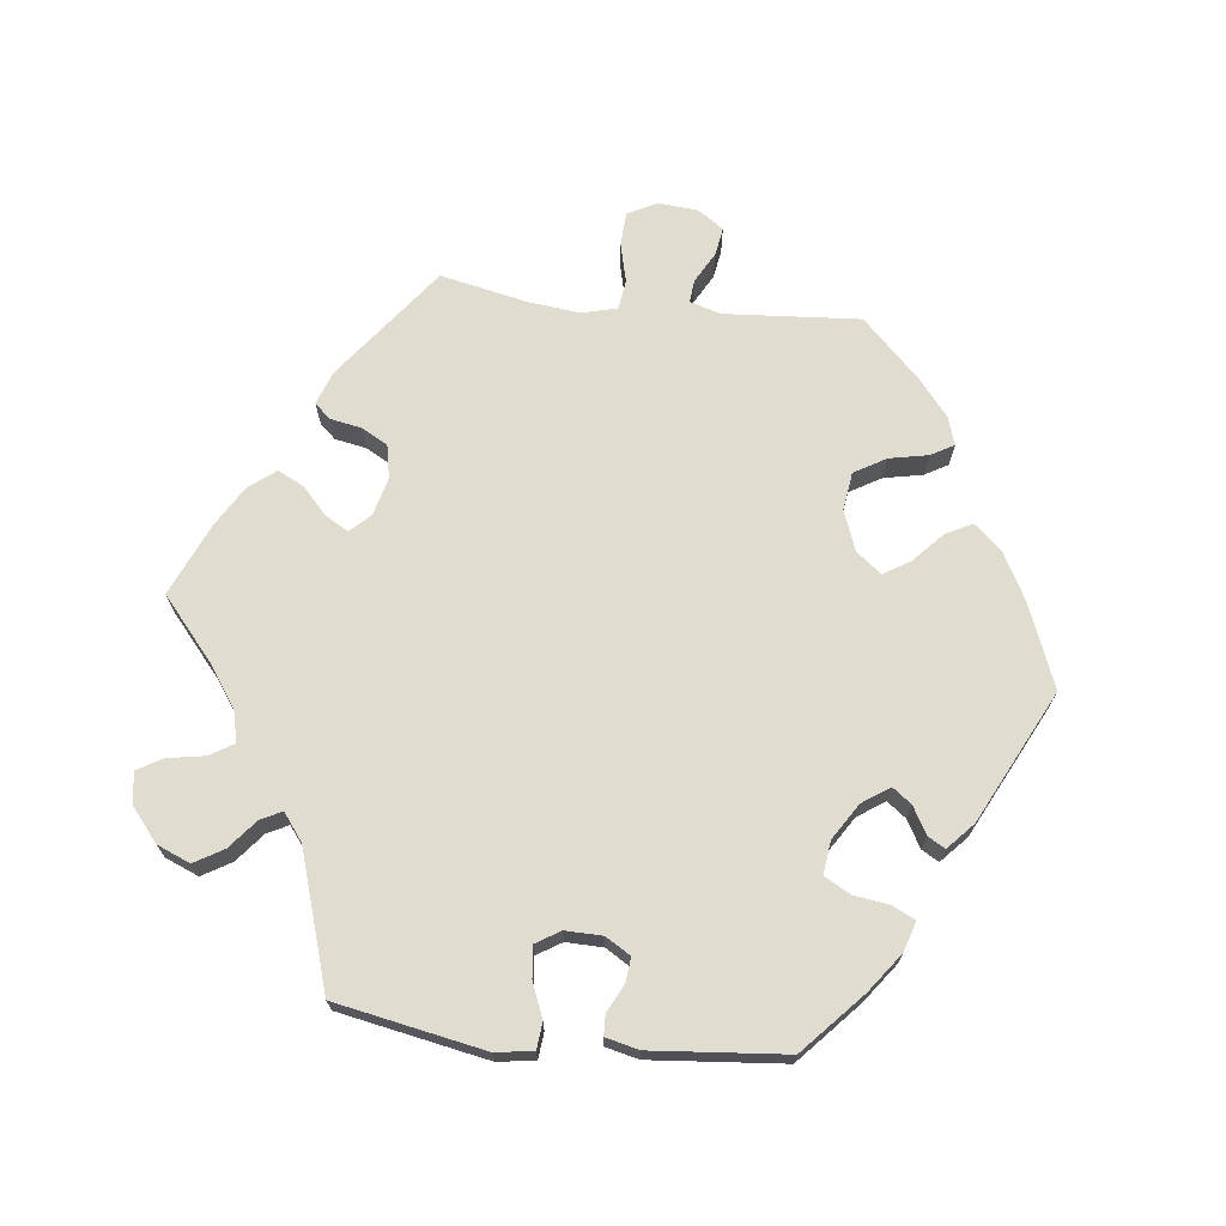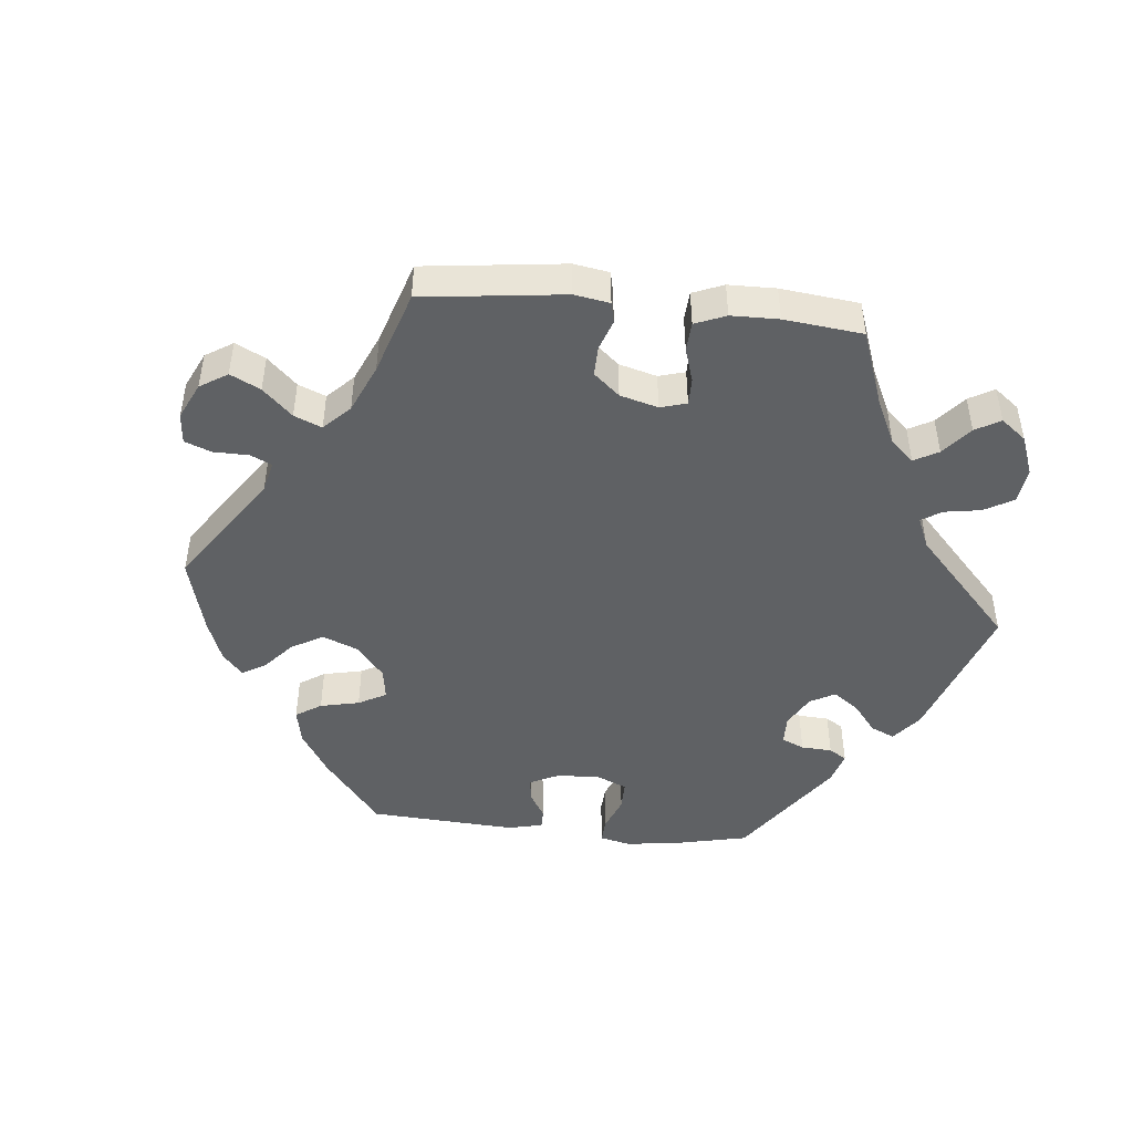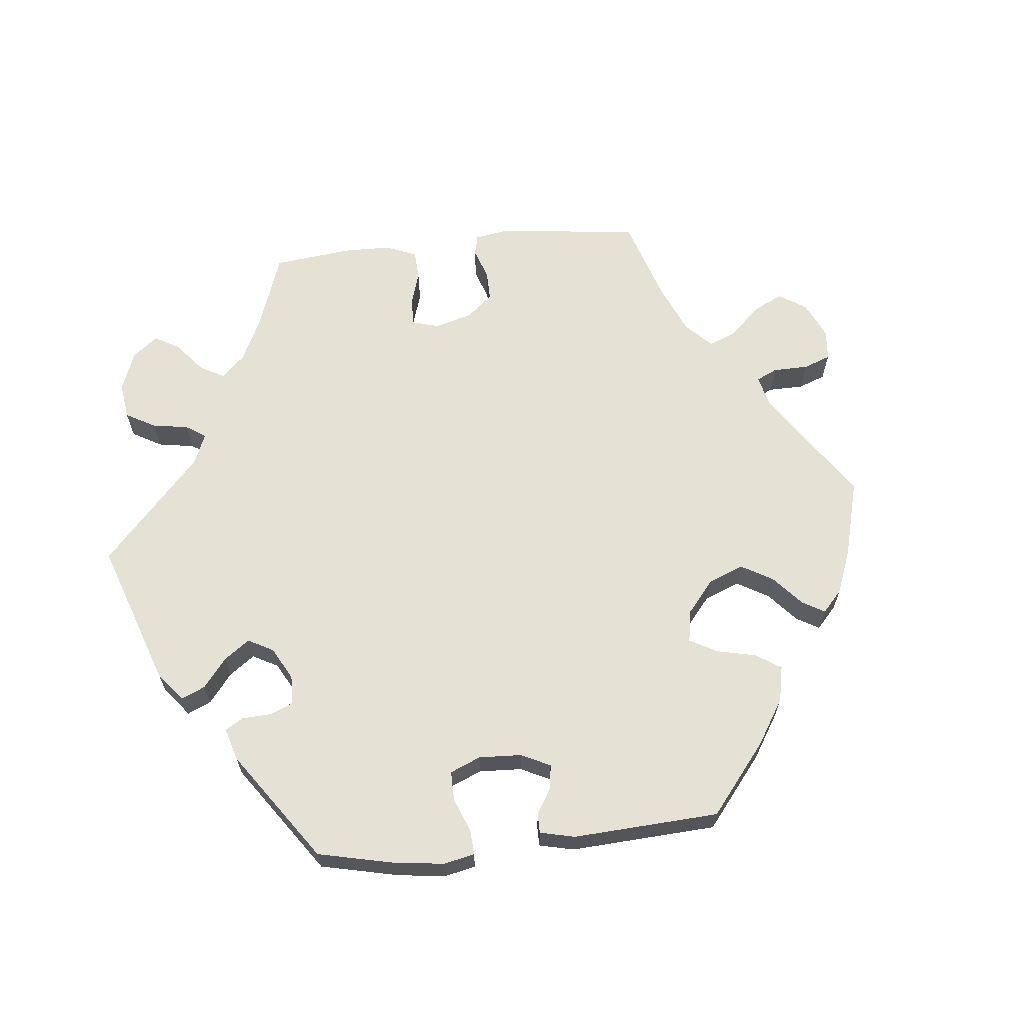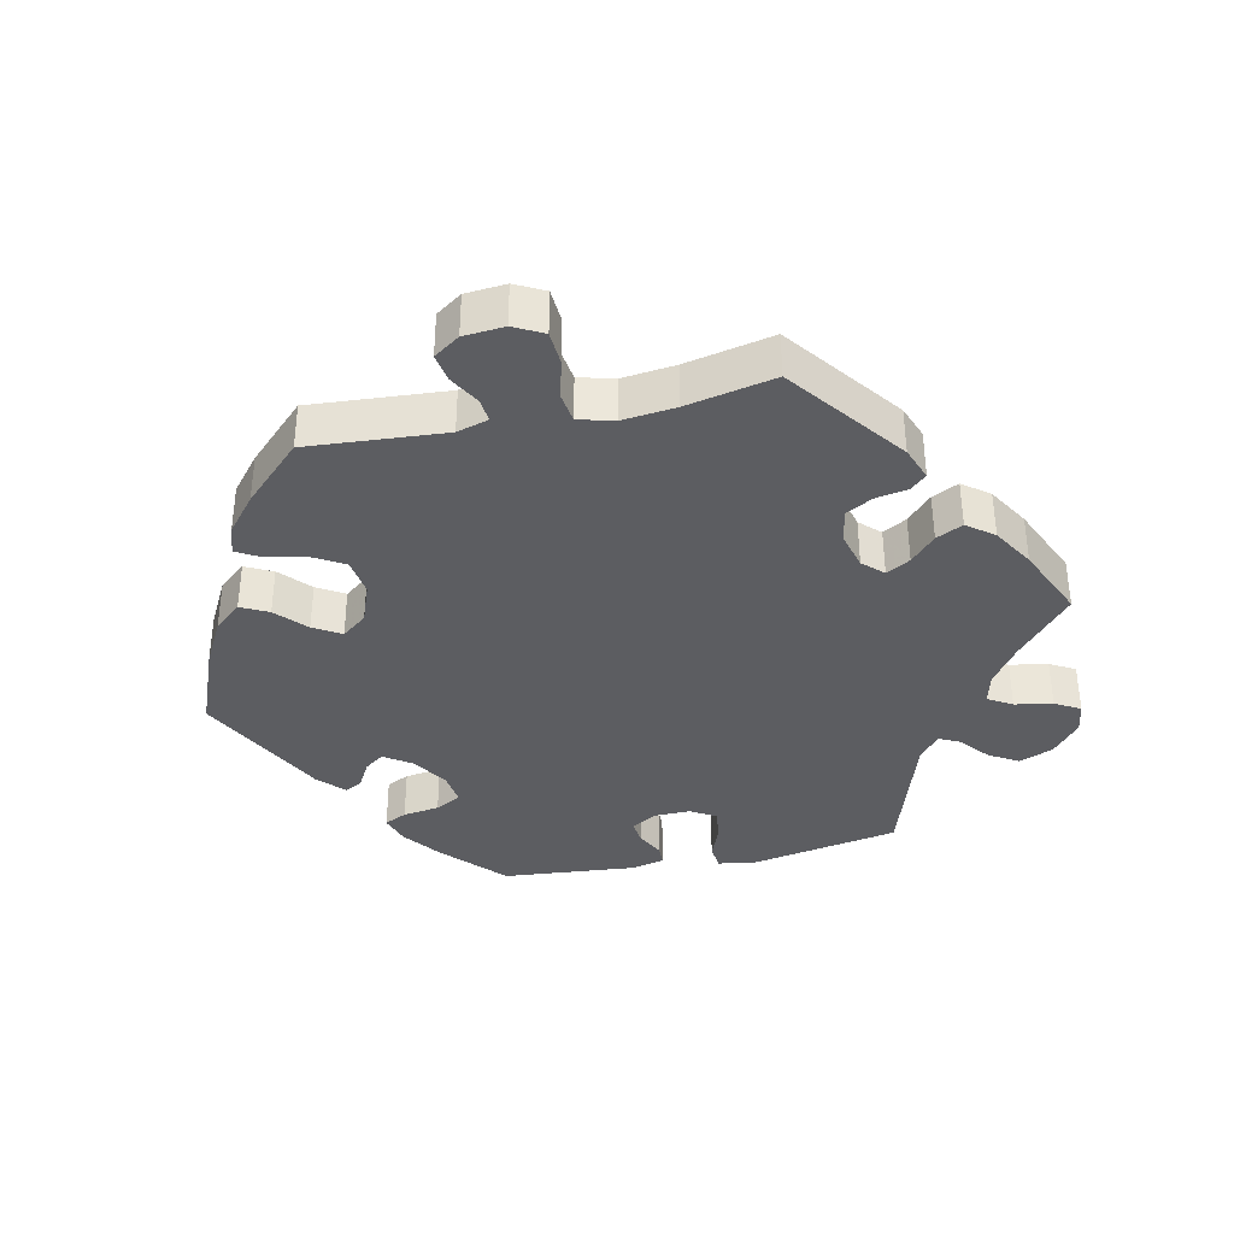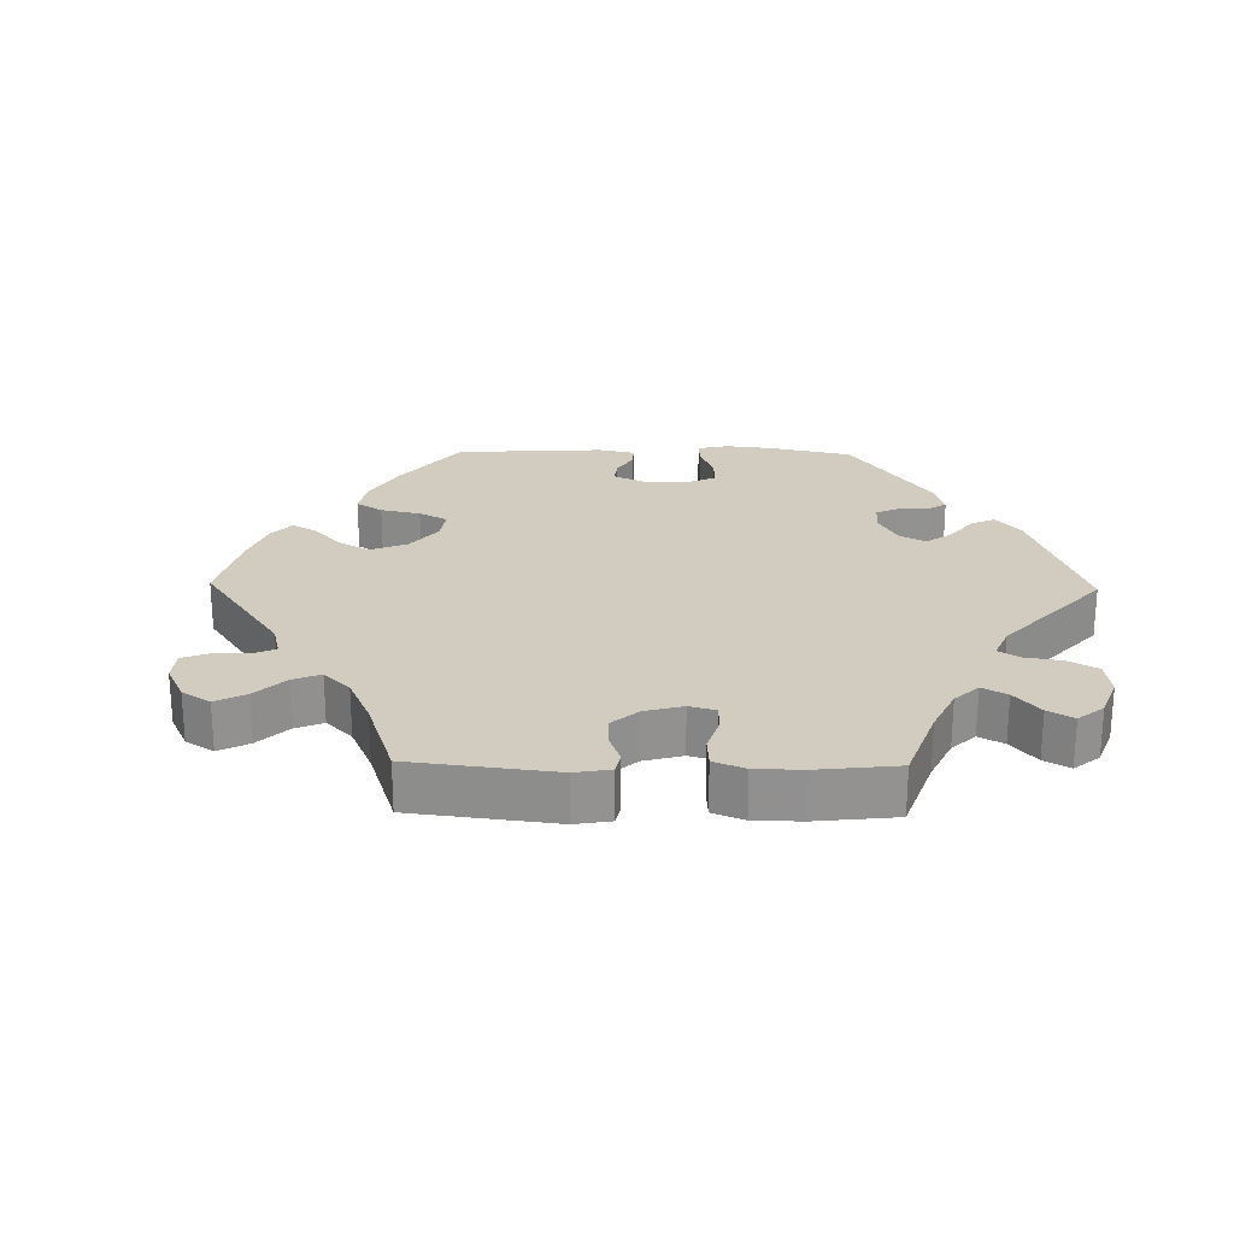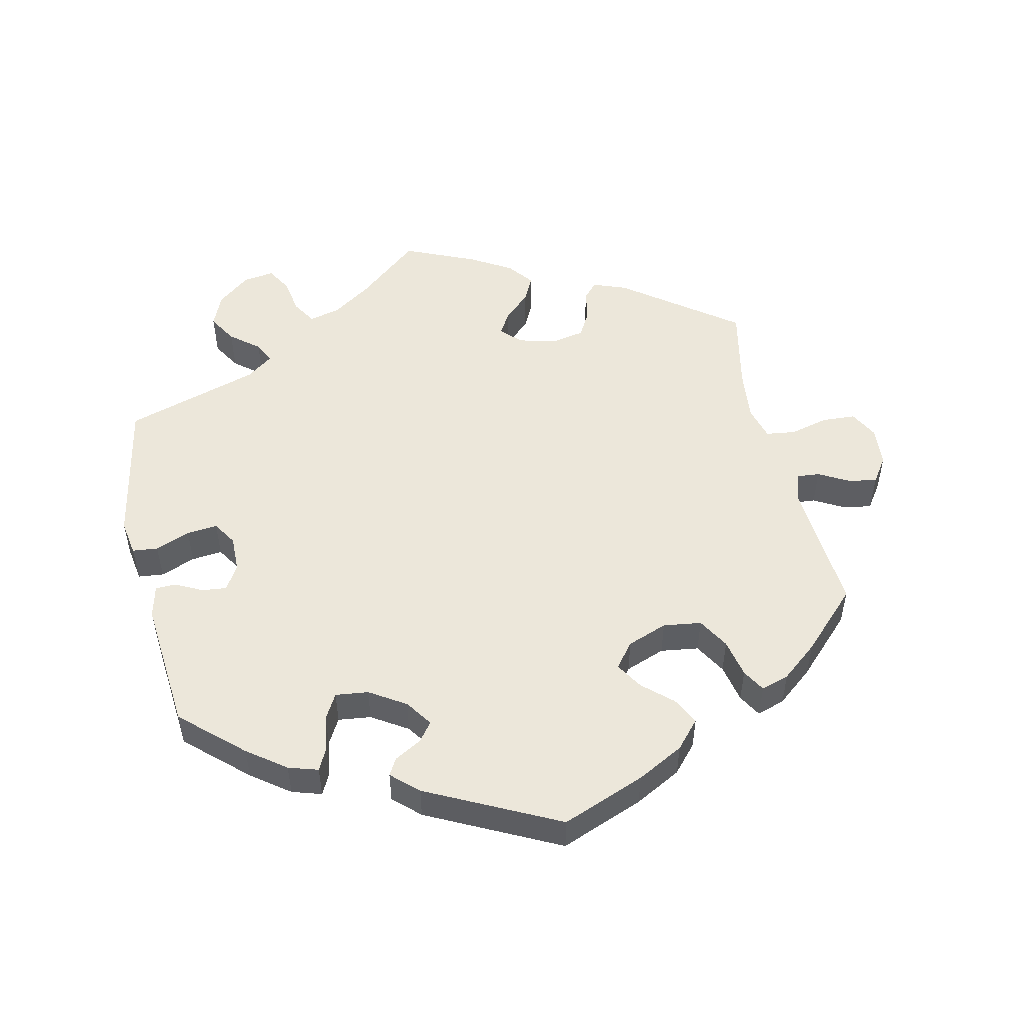
<metadata>
{"format":"obj","ext":"obj","renderer":"f3d","projection":"perspective","resolution":1024,"background":"white","views":[{"elev":69.7,"azim":96.6,"up":"+Y"},{"elev":-46.5,"azim":-35.8,"up":"+Y"},{"elev":64.6,"azim":144.1,"up":"+Y"},{"elev":-36.6,"azim":-77.7,"up":"+Y"},{"elev":24.0,"azim":-28.9,"up":"+Y"},{"elev":51.0,"azim":167.4,"up":"+Y"}]}
</metadata>
<code>
v -0.514 0.07 0.045
v 0.532 0.07 0.024
v -0.559 0.07 0.039
v 0.235 0.07 0.579
v -0.172 0.07 0.535
v 0.225 0.07 -0.457
v 0.387 0.07 -0.437
v 0.47 0.07 -0.077
v 0 0.07 -0.62
v -0.321 0.07 -0.362
v -0.509 0.07 0.178
v -0.183 0.07 0.455
v 0.409 0.07 0.013
v -0.169 0.07 -0.408
v 0.095 0.07 0.539
v 0.19 0.07 -0.364
v -0.122 0.07 0.382
v -0.5 0.07 0.098
v 0.317 0.07 -0.362
v 0.571 0.07 0.028
v -0.11 0.07 0.572
v -0.67 0.07 0.051
v -0.127 0.07 -0.57
v -0.174 0.07 -0.329
v 0.331 0.07 0.375
v -0.282 0.07 0.387
v -0.619 0.07 0.054
v 0 0.07 0.62
v -0.536 0.07 -0.057
v -0.661 0.07 -0.093
v 0.295 0.07 -0.323
v -0.571 0.07 -0.06
v -0.353 0.07 -0.456
v -0.688 0.07 -0.054
v 0.58 0.07 0.084
v 0.512 0.07 -0.056
v -0.396 0.07 -0.442
v 0.305 0.07 0.61
v -0.151 0.07 0.352
v 0.355 0.07 0.569
v 0.29 0.07 0.406
v 0.376 0.07 0.518
v 0.555 0.07 -0.107
v -0.333 0.07 -0.421
v 0.156 0.07 0.497
v -0.313 0.07 0.459
v -0.26 0.07 0.347
v -0.693 0.07 0.007
v 0.432 0.07 0.05
v 0.325 0.07 -0.417
v 0.2 0.07 -0.52
v 0.537 0.07 -0.31
v 0.445 0.07 -0.394
v 0.162 0.07 -0.405
v 0.203 0.07 0.486
v -0.291 0.07 0.435
v 0.433 0.07 -0.081
v 0.35 0.07 0.474
v -0.293 0.07 -0.314
v -0.214 0.07 -0.449
v -0.235 0.07 -0.306
v -0.235 0.07 -0.49
v 0.537 0.07 0.31
v -0.203 0.07 0.495
v -0.198 0.07 -0.532
v 0.184 0.07 -0.434
v -0.618 0.07 -0.086
v 0.543 0.07 -0.057
v 0.479 0.07 0.045
v -0.451 0.07 -0.397
v 0.41 0.07 -0.043
v 0.257 0.07 0.617
v 0.342 0.07 -0.451
v -0.537 0.07 -0.31
v -0.144 0.07 -0.367
v -0.537 0.07 0.31
v 0.306 0.07 0.438
v 0.225 0.07 0.522
v -0.522 0.07 -0.104
v 0.245 0.07 -0.329
v 0.24 0.07 -0.483
v -0.143 0.07 0.418
v -0.209 0.07 0.337
v -0.364 0.07 0.44
v -0.514 -0 0.045
v 0.532 -0 0.024
v -0.559 -0 0.039
v 0.235 -0 0.579
v -0.172 -0 0.535
v 0.225 -0 -0.457
v 0.387 -0 -0.437
v 0.47 -0 -0.077
v 0 -0 -0.62
v -0.321 -0 -0.362
v -0.509 -0 0.178
v -0.183 -0 0.455
v 0.409 -0 0.013
v -0.169 -0 -0.408
v 0.095 -0 0.539
v 0.19 -0 -0.364
v -0.122 -0 0.382
v -0.5 -0 0.098
v 0.317 -0 -0.362
v 0.571 -0 0.028
v -0.11 -0 0.572
v -0.67 -0 0.051
v -0.127 -0 -0.57
v -0.174 -0 -0.329
v 0.331 -0 0.375
v -0.282 -0 0.387
v -0.619 -0 0.054
v 0 -0 0.62
v -0.536 -0 -0.057
v -0.661 -0 -0.093
v 0.295 -0 -0.323
v -0.571 -0 -0.06
v -0.353 -0 -0.456
v -0.688 -0 -0.054
v 0.58 -0 0.084
v 0.512 -0 -0.056
v -0.396 -0 -0.442
v 0.305 -0 0.61
v -0.151 -0 0.352
v 0.355 -0 0.569
v 0.29 -0 0.406
v 0.376 -0 0.518
v 0.555 -0 -0.107
v -0.333 -0 -0.421
v 0.156 -0 0.497
v -0.313 -0 0.459
v -0.26 -0 0.347
v -0.693 -0 0.007
v 0.432 -0 0.05
v 0.325 -0 -0.417
v 0.2 -0 -0.52
v 0.537 -0 -0.31
v 0.445 -0 -0.394
v 0.162 -0 -0.405
v 0.203 -0 0.486
v -0.291 -0 0.435
v 0.433 -0 -0.081
v 0.35 -0 0.474
v -0.293 -0 -0.314
v -0.214 -0 -0.449
v -0.235 -0 -0.306
v -0.235 -0 -0.49
v 0.537 -0 0.31
v -0.203 -0 0.495
v -0.198 -0 -0.532
v 0.184 -0 -0.434
v -0.618 -0 -0.086
v 0.543 -0 -0.057
v 0.479 -0 0.045
v -0.451 -0 -0.397
v 0.41 -0 -0.043
v 0.257 -0 0.617
v 0.342 -0 -0.451
v -0.537 -0 -0.31
v -0.144 -0 -0.367
v -0.537 -0 0.31
v 0.306 -0 0.438
v 0.225 -0 0.522
v -0.522 -0 -0.104
v 0.245 -0 -0.329
v 0.24 -0 -0.483
v -0.143 -0 0.418
v -0.209 -0 0.337
v -0.364 -0 0.44
f 66 6 81 51
f 54 66 51 9
f 16 54 9 23
f 7 73 50 19
f 7 19 31
f 53 7 31
f 52 53 31
f 43 52 31
f 8 36 68 43
f 57 8 43 31
f 71 57 31 80
f 35 20 2 69
f 25 63 35 69
f 41 25 69 49
f 40 42 58 77
f 40 77 41
f 38 40 41
f 78 4 72 38
f 55 78 38 41
f 45 55 41 49
f 5 21 28 15
f 82 12 64 5
f 17 82 5 15
f 39 17 15 45
f 84 46 56 26
f 11 76 84 26
f 18 11 26 47
f 1 18 47 83
f 48 22 27 3
f 48 3 1
f 34 48 1
f 32 67 30 34
f 29 32 34 1
f 79 29 1 83
f 10 44 33 37
f 59 10 37 70
f 65 62 60 14
f 16 23 65 14
f 16 14 75
f 13 71 80 16
f 13 16 75 24
f 39 45 49 13
f 39 13 24 61
f 83 39 61 59
f 74 79 83
f 59 70 74 83
f 135 165 90 150
f 93 135 150 138
f 107 93 138 100
f 103 134 157 91
f 115 103 91
f 115 91 137
f 115 137 136
f 115 136 127
f 127 152 120 92
f 115 127 92 141
f 164 115 141 155
f 153 86 104 119
f 153 119 147 109
f 133 153 109 125
f 161 142 126 124
f 125 161 124
f 125 124 122
f 122 156 88 162
f 125 122 162 139
f 133 125 139 129
f 99 112 105 89
f 89 148 96 166
f 99 89 166 101
f 129 99 101 123
f 110 140 130 168
f 110 168 160 95
f 131 110 95 102
f 167 131 102 85
f 87 111 106 132
f 85 87 132
f 85 132 118
f 118 114 151 116
f 85 118 116 113
f 167 85 113 163
f 121 117 128 94
f 154 121 94 143
f 98 144 146 149
f 98 149 107 100
f 159 98 100
f 100 164 155 97
f 108 159 100 97
f 97 133 129 123
f 145 108 97 123
f 143 145 123 167
f 167 163 158
f 167 158 154 143
f 23 107 149 65
f 65 149 146 62
f 62 146 144 60
f 60 144 98 14
f 14 98 159 75
f 75 159 108 24
f 24 108 145 61
f 61 145 143 59
f 59 143 94 10
f 10 94 128 44
f 44 128 117 33
f 33 117 121 37
f 37 121 154 70
f 70 154 158 74
f 74 158 163 79
f 79 163 113 29
f 29 113 116 32
f 32 116 151 67
f 67 151 114 30
f 30 114 118 34
f 34 118 132 48
f 48 132 106 22
f 22 106 111 27
f 27 111 87 3
f 3 87 85 1
f 1 85 102 18
f 18 102 95 11
f 11 95 160 76
f 76 160 168 84
f 84 168 130 46
f 46 130 140 56
f 56 140 110 26
f 26 110 131 47
f 47 131 167 83
f 83 167 123 39
f 39 123 101 17
f 17 101 166 82
f 82 166 96 12
f 12 96 148 64
f 64 148 89 5
f 5 89 105 21
f 21 105 112 28
f 28 112 99 15
f 15 99 129 45
f 45 129 139 55
f 55 139 162 78
f 78 162 88 4
f 4 88 156 72
f 72 156 122 38
f 38 122 124 40
f 40 124 126 42
f 42 126 142 58
f 58 142 161 77
f 77 161 125 41
f 41 125 109 25
f 25 109 147 63
f 63 147 119 35
f 35 119 104 20
f 20 104 86 2
f 2 86 153 69
f 69 153 133 49
f 49 133 97 13
f 13 97 155 71
f 71 155 141 57
f 57 141 92 8
f 8 92 120 36
f 36 120 152 68
f 68 152 127 43
f 43 127 136 52
f 52 136 137 53
f 53 137 91 7
f 7 91 157 73
f 73 157 134 50
f 50 134 103 19
f 19 103 115 31
f 31 115 164 80
f 80 164 100 16
f 16 100 138 54
f 54 138 150 66
f 66 150 90 6
f 6 90 165 81
f 81 165 135 51
f 51 135 93 9
f 9 93 107 23

</code>
